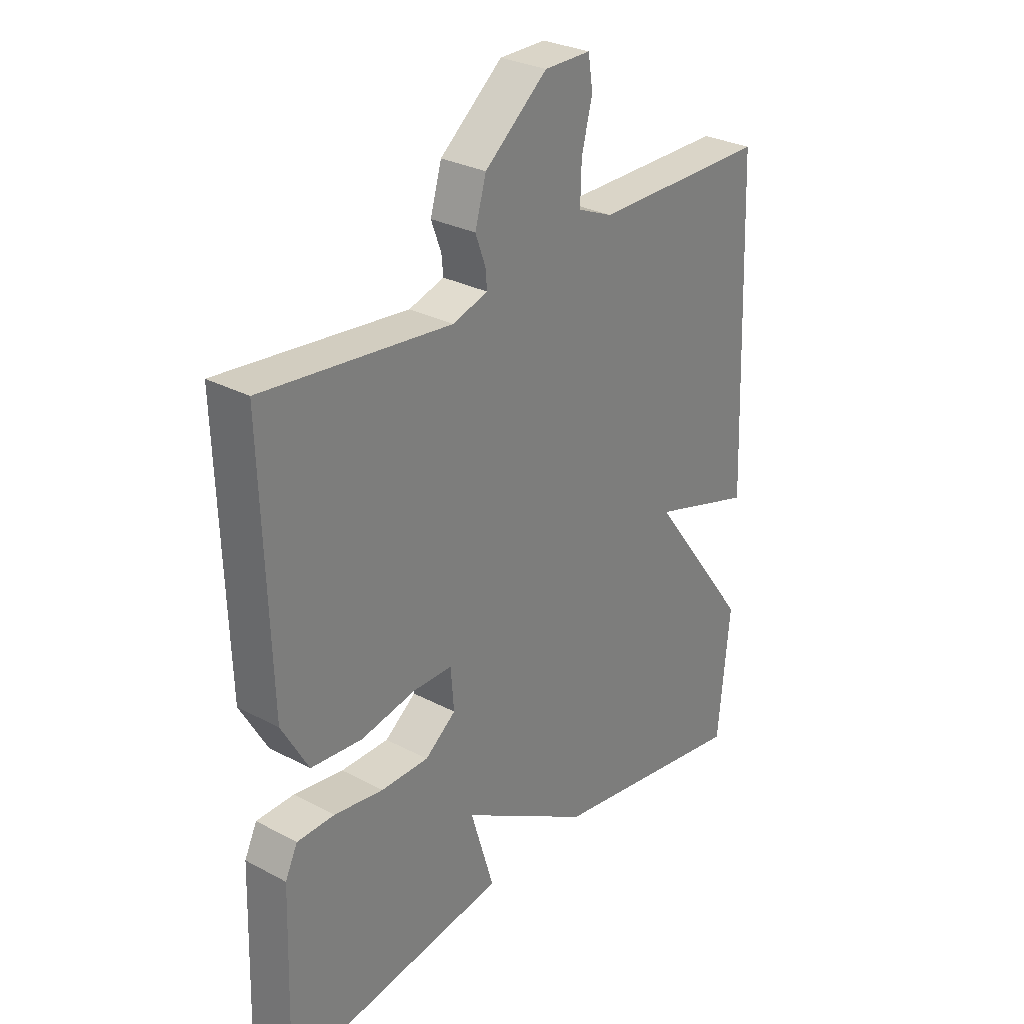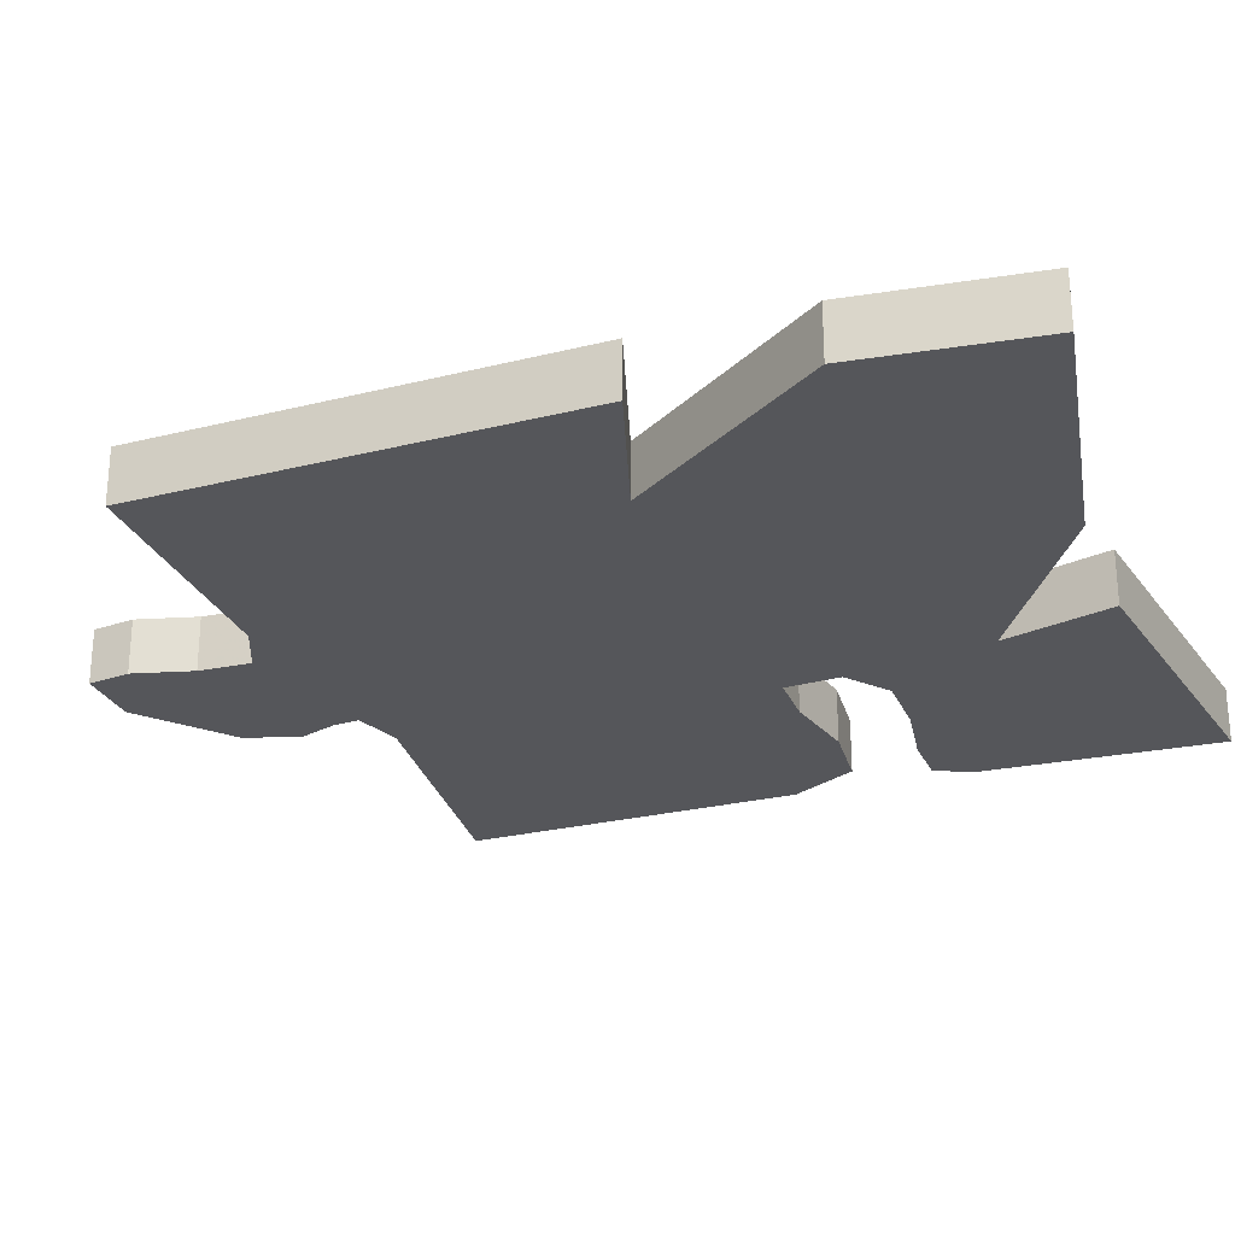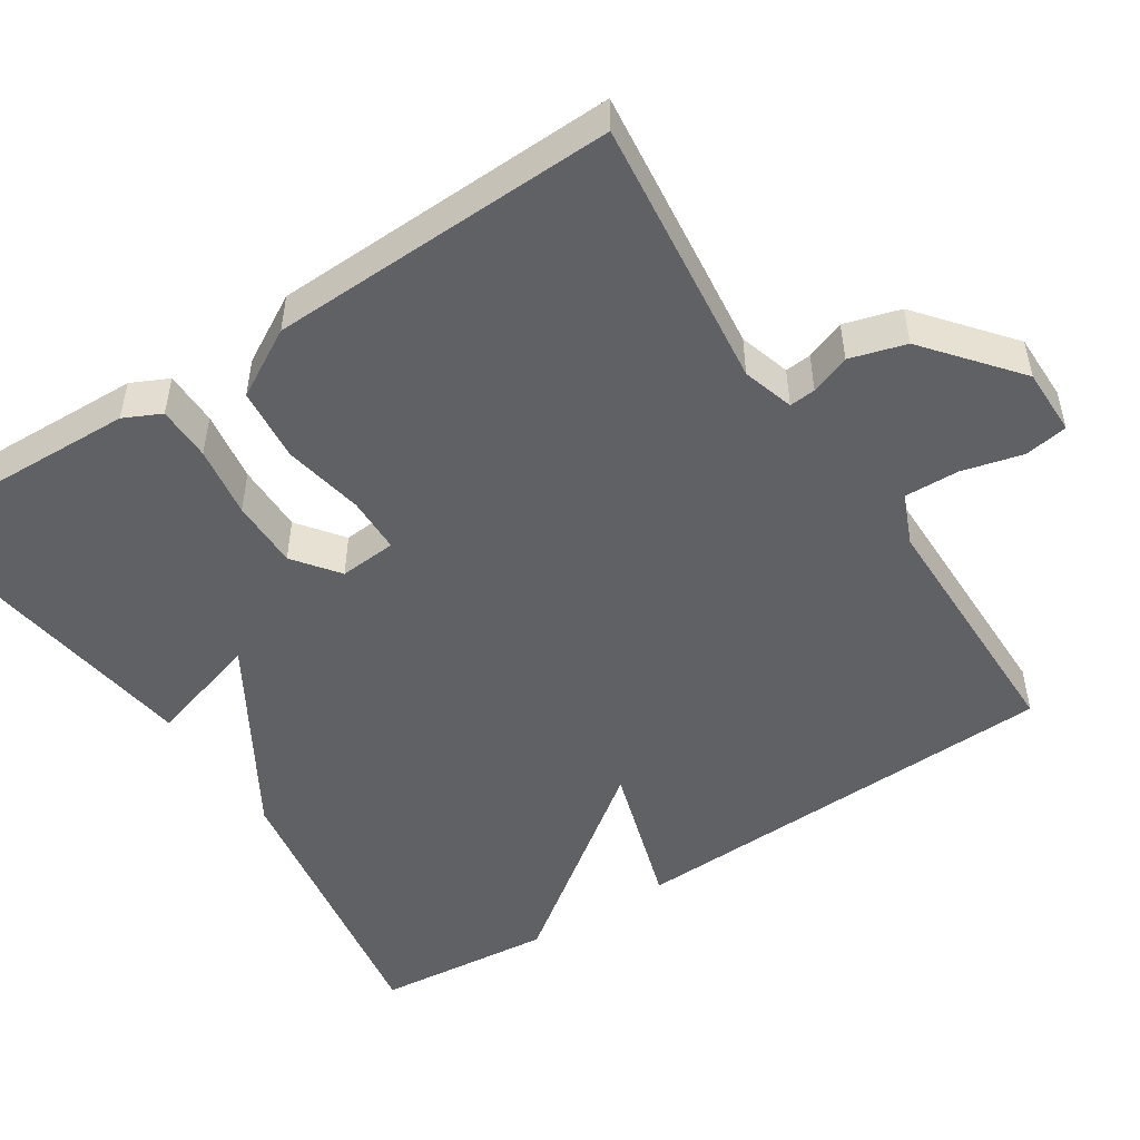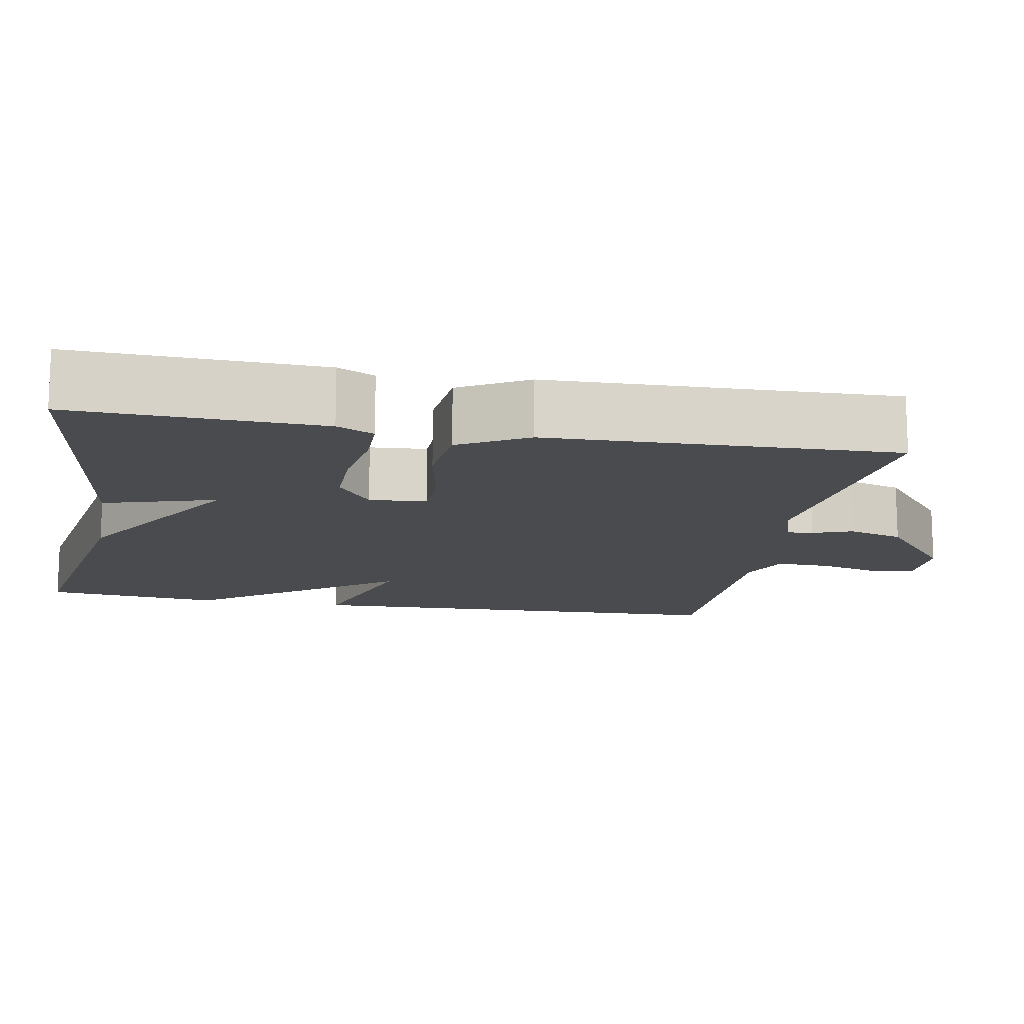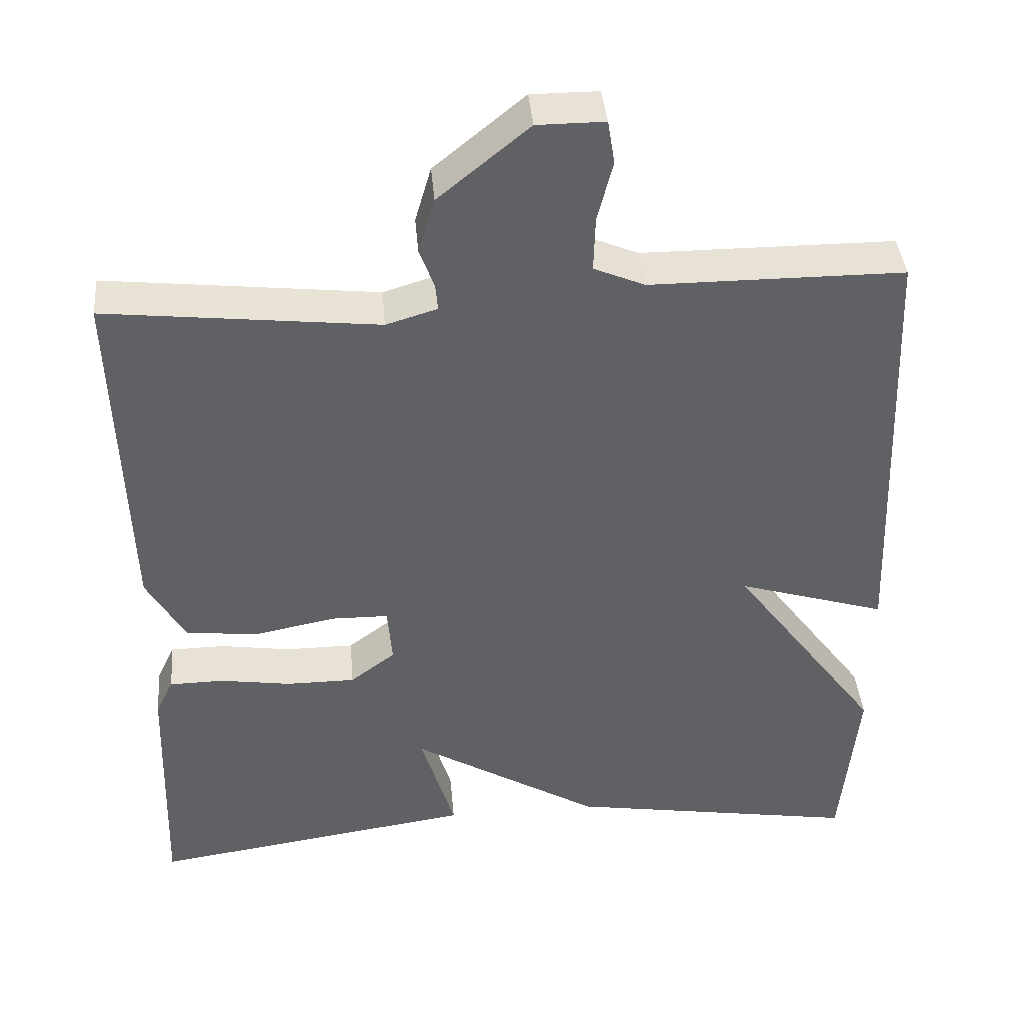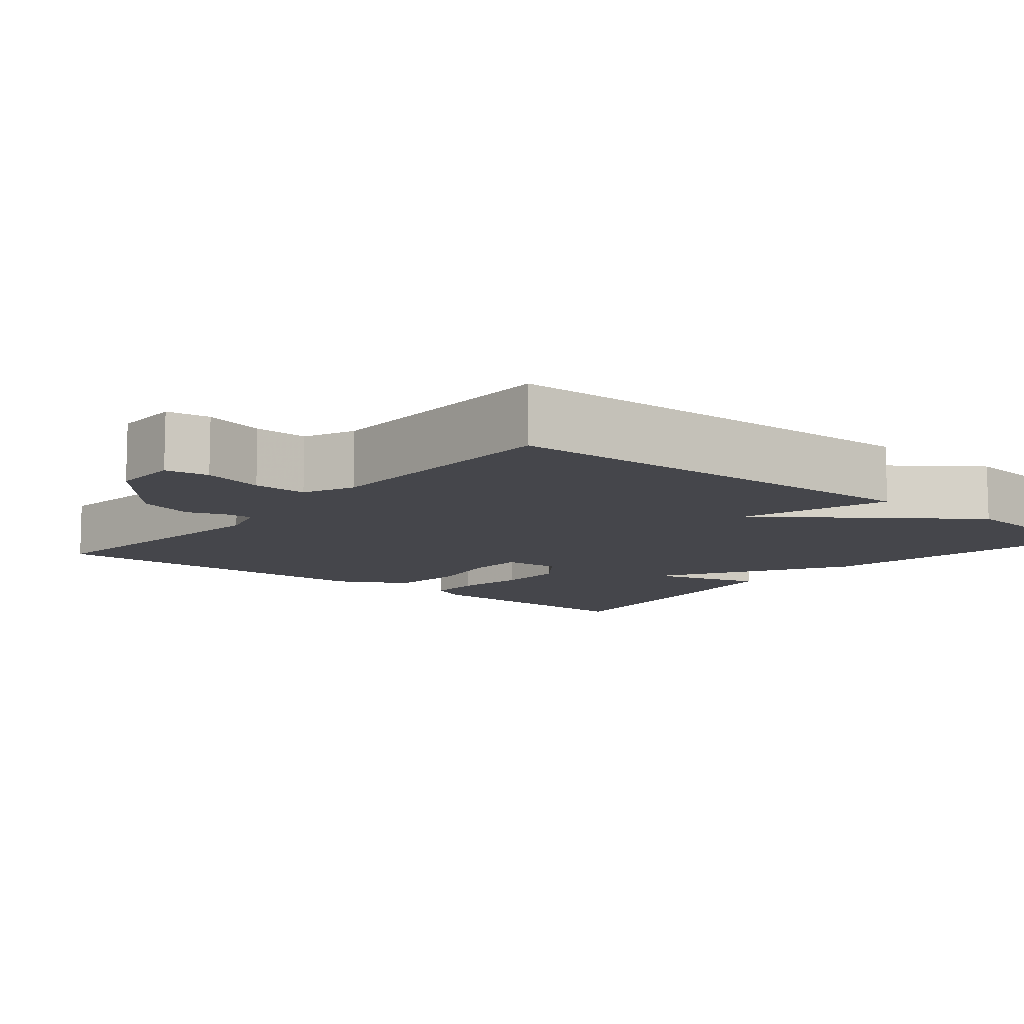
<metadata>
{"format":"obj","ext":"obj","renderer":"f3d","projection":"perspective","resolution":1024,"background":"white","views":[{"elev":29.2,"azim":-51.8,"up":"+Z"},{"elev":-26.0,"azim":109.6,"up":"+Y"},{"elev":-50.1,"azim":-57.0,"up":"+Y"},{"elev":-13.9,"azim":-100.5,"up":"+Y"},{"elev":40.4,"azim":-5.0,"up":"+Z"},{"elev":-10.0,"azim":50.3,"up":"+Y"}]}
</metadata>
<code>
v 0.5 0.07 0.5
v 0.522 0.07 -0.07
v 0.33 0.07 -0.011
v 0.522 0.07 -0.27
v 0.5 0.07 -0.5
v 0.121 0.07 -0.438
v -0.123 0.07 -0.292
v -0.079 0.07 -0.438
v -0.5 0.07 -0.5
v -0.49 0.07 -0.18
v -0.467 0.07 -0.132
v -0.397 0.07 -0.131
v -0.305 0.07 -0.145
v -0.216 0.07 -0.145
v -0.158 0.07 -0.101
v -0.164 0.07 -0.027
v -0.237 0.07 -0.026
v -0.34 0.07 -0.046
v -0.436 0.07 -0.037
v -0.486 0.07 0.051
v -0.5 0.07 0.5
v -0.149 0.07 0.461
v -0.083 0.07 0.481
v -0.086 0.07 0.515
v -0.105 0.07 0.566
v -0.084 0.07 0.638
v 0.033 0.07 0.734
v 0.12 0.07 0.734
v 0.129 0.07 0.678
v 0.109 0.07 0.599
v 0.107 0.07 0.529
v 0.173 0.07 0.501
v 0.5 0 0.5
v 0.522 0 -0.07
v 0.33 0 -0.011
v 0.522 0 -0.27
v 0.5 0 -0.5
v 0.121 0 -0.438
v -0.123 0 -0.292
v -0.079 0 -0.438
v -0.5 0 -0.5
v -0.49 0 -0.18
v -0.467 0 -0.132
v -0.397 0 -0.131
v -0.305 0 -0.145
v -0.216 0 -0.145
v -0.158 0 -0.101
v -0.164 0 -0.027
v -0.237 0 -0.026
v -0.34 0 -0.046
v -0.436 0 -0.037
v -0.486 0 0.051
v -0.5 0 0.5
v -0.149 0 0.461
v -0.083 0 0.481
v -0.086 0 0.515
v -0.105 0 0.566
v -0.084 0 0.638
v 0.033 0 0.734
v 0.12 0 0.734
v 0.129 0 0.678
v 0.109 0 0.599
v 0.107 0 0.529
v 0.173 0 0.501
f 28 29 30
f 27 28 30
f 26 27 30
f 25 26 30
f 24 25 30
f 23 24 30 31
f 22 23 31 32
f 20 21 22
f 19 20 22
f 18 19 22
f 17 18 22
f 22 32 1
f 17 22 1
f 16 17 1
f 11 12 13
f 10 11 13
f 9 10 13
f 8 9 13
f 7 8 13
f 7 13 14
f 7 14 15
f 6 7 15
f 5 6 15
f 4 5 15
f 3 4 15
f 1 2 3
f 1 3 15 16
f 62 61 60
f 62 60 59
f 62 59 58
f 62 58 57
f 62 57 56
f 63 62 56 55
f 64 63 55 54
f 54 53 52
f 54 52 51
f 54 51 50
f 54 50 49
f 33 64 54
f 33 54 49
f 33 49 48
f 45 44 43
f 45 43 42
f 45 42 41
f 45 41 40
f 45 40 39
f 46 45 39
f 47 46 39
f 47 39 38
f 47 38 37
f 47 37 36
f 47 36 35
f 35 34 33
f 48 47 35 33
f 1 33 34 2
f 2 34 35 3
f 3 35 36 4
f 4 36 37 5
f 5 37 38 6
f 6 38 39 7
f 7 39 40 8
f 8 40 41 9
f 9 41 42 10
f 10 42 43 11
f 11 43 44 12
f 12 44 45 13
f 13 45 46 14
f 14 46 47 15
f 15 47 48 16
f 16 48 49 17
f 17 49 50 18
f 18 50 51 19
f 19 51 52 20
f 20 52 53 21
f 21 53 54 22
f 22 54 55 23
f 23 55 56 24
f 24 56 57 25
f 25 57 58 26
f 26 58 59 27
f 27 59 60 28
f 28 60 61 29
f 29 61 62 30
f 30 62 63 31
f 31 63 64 32
f 32 64 33 1

</code>
